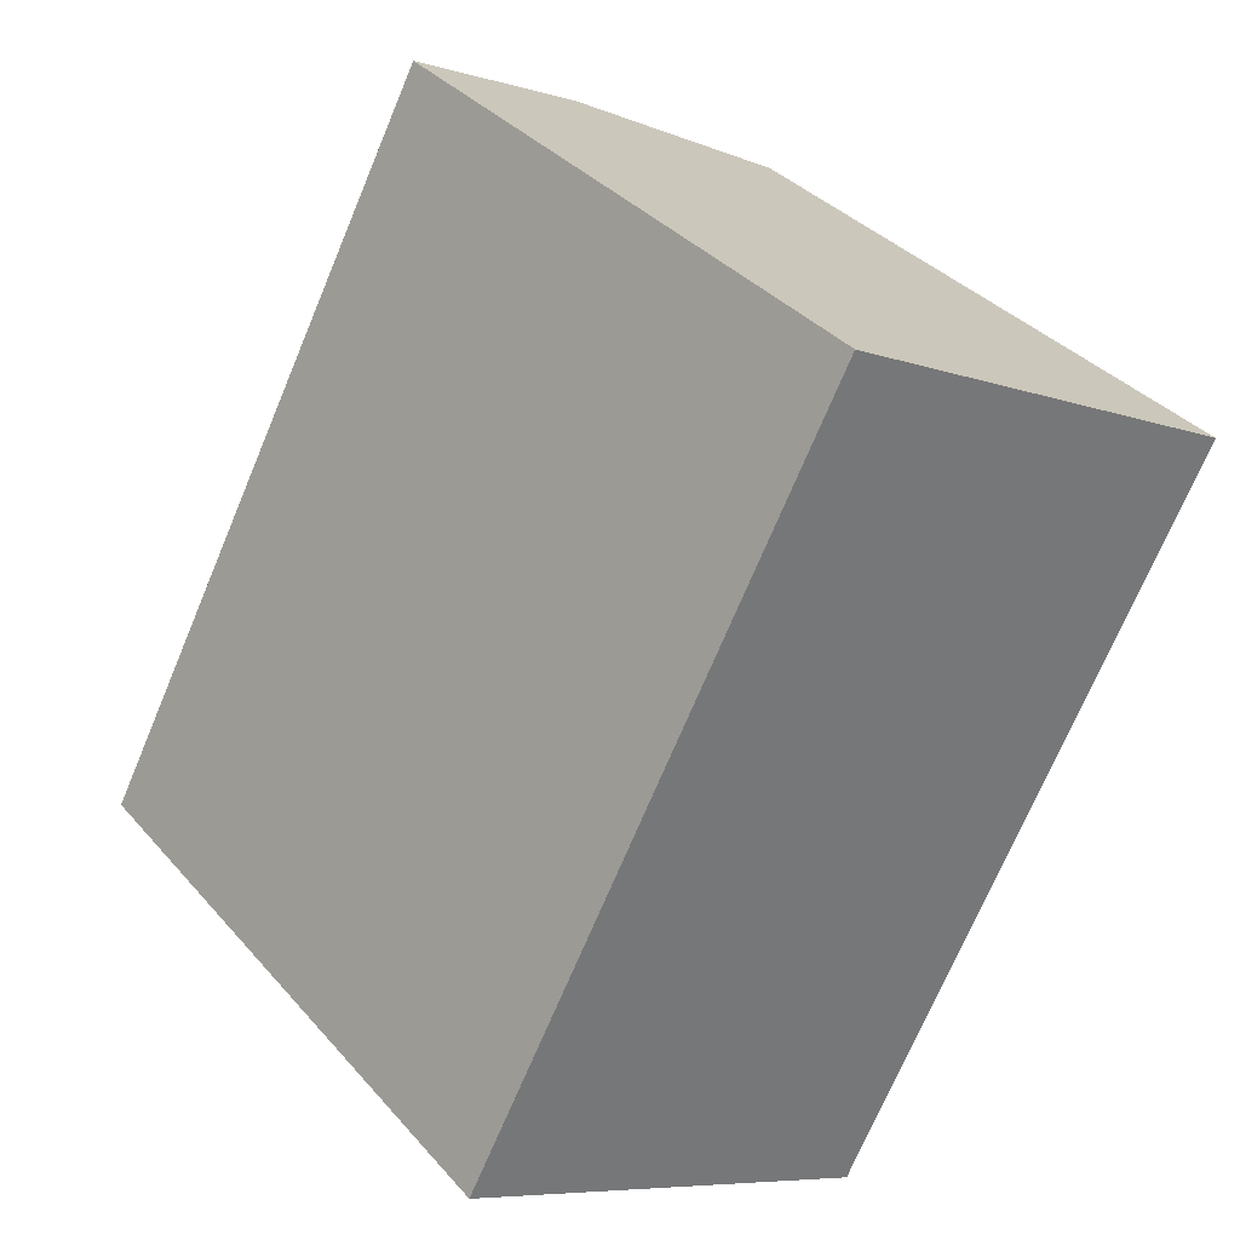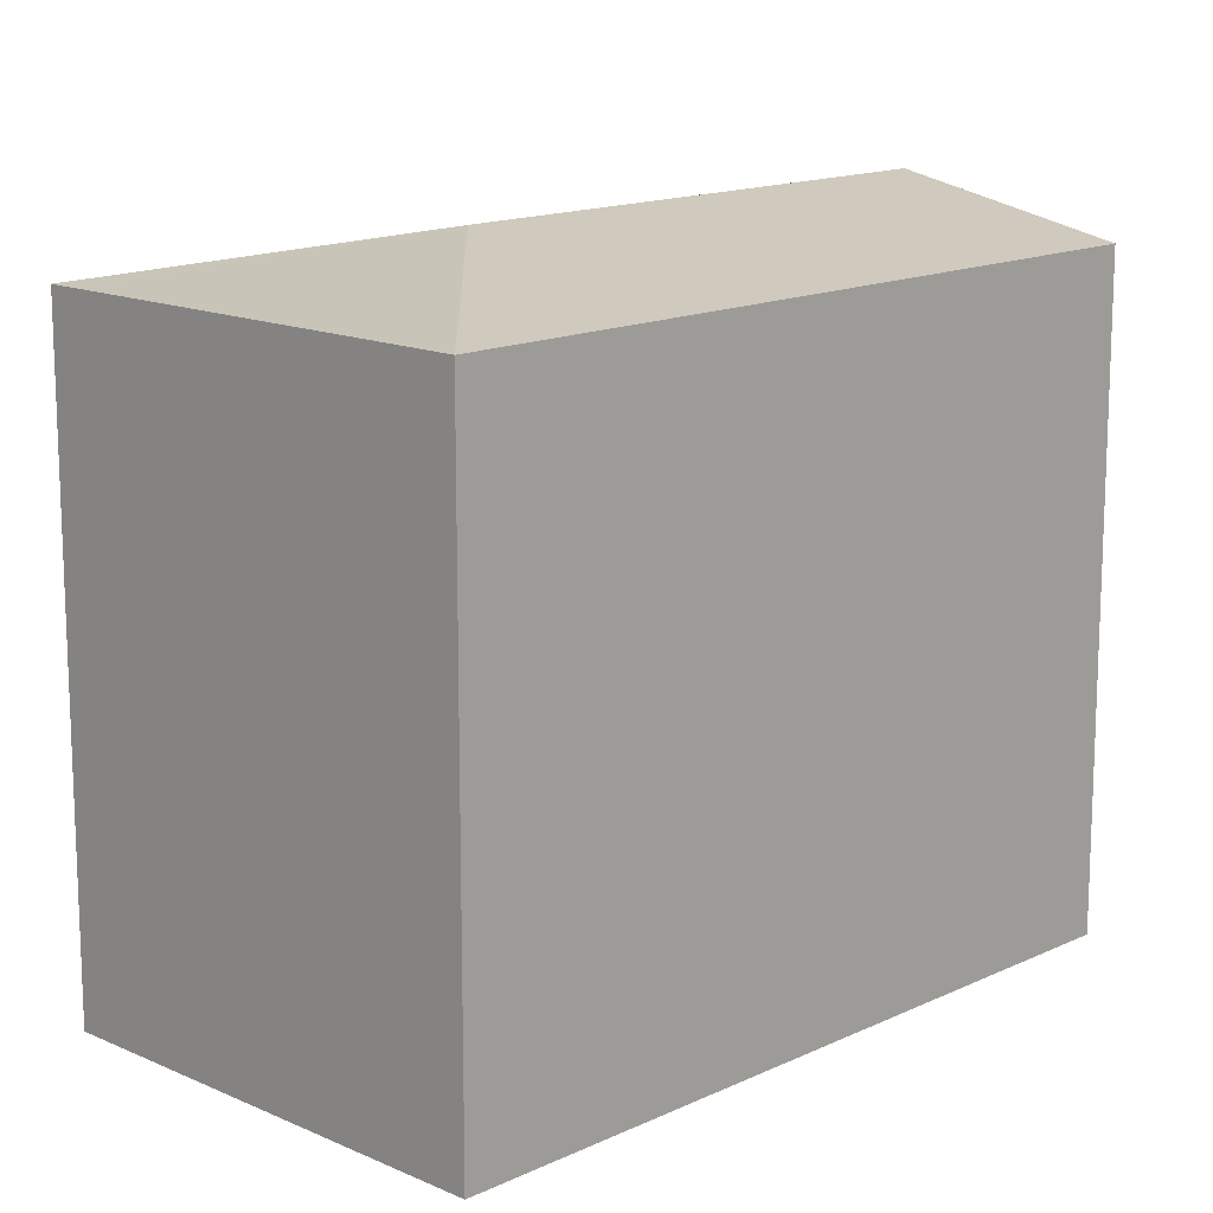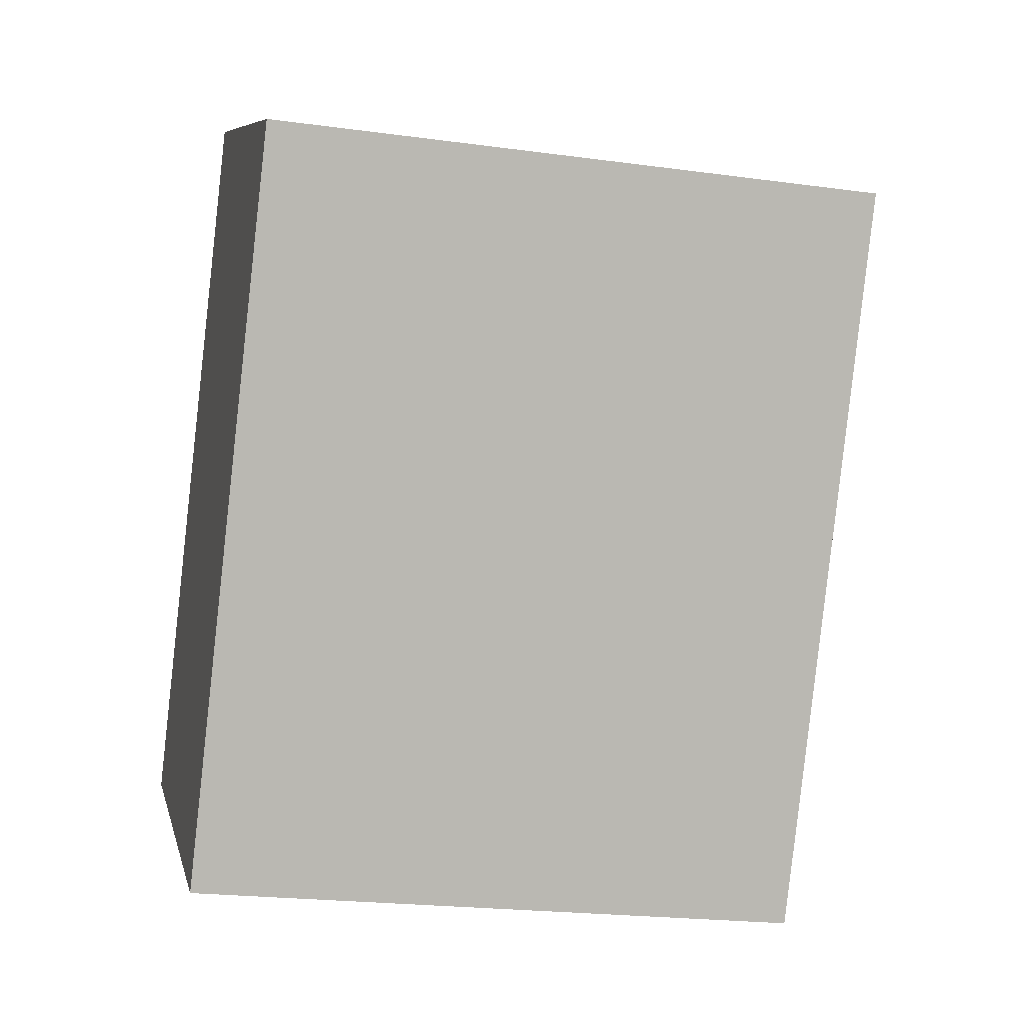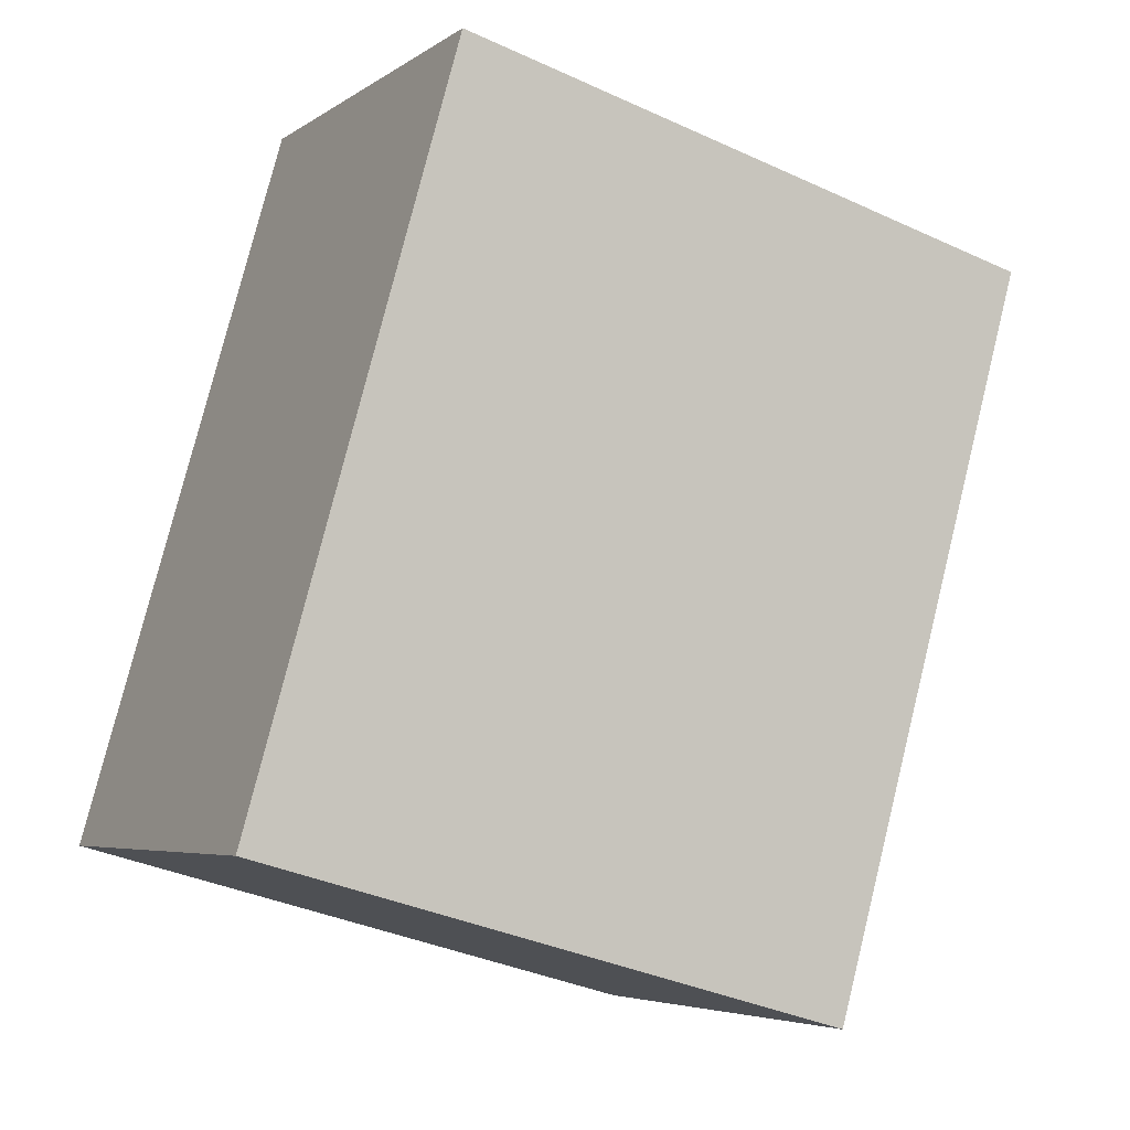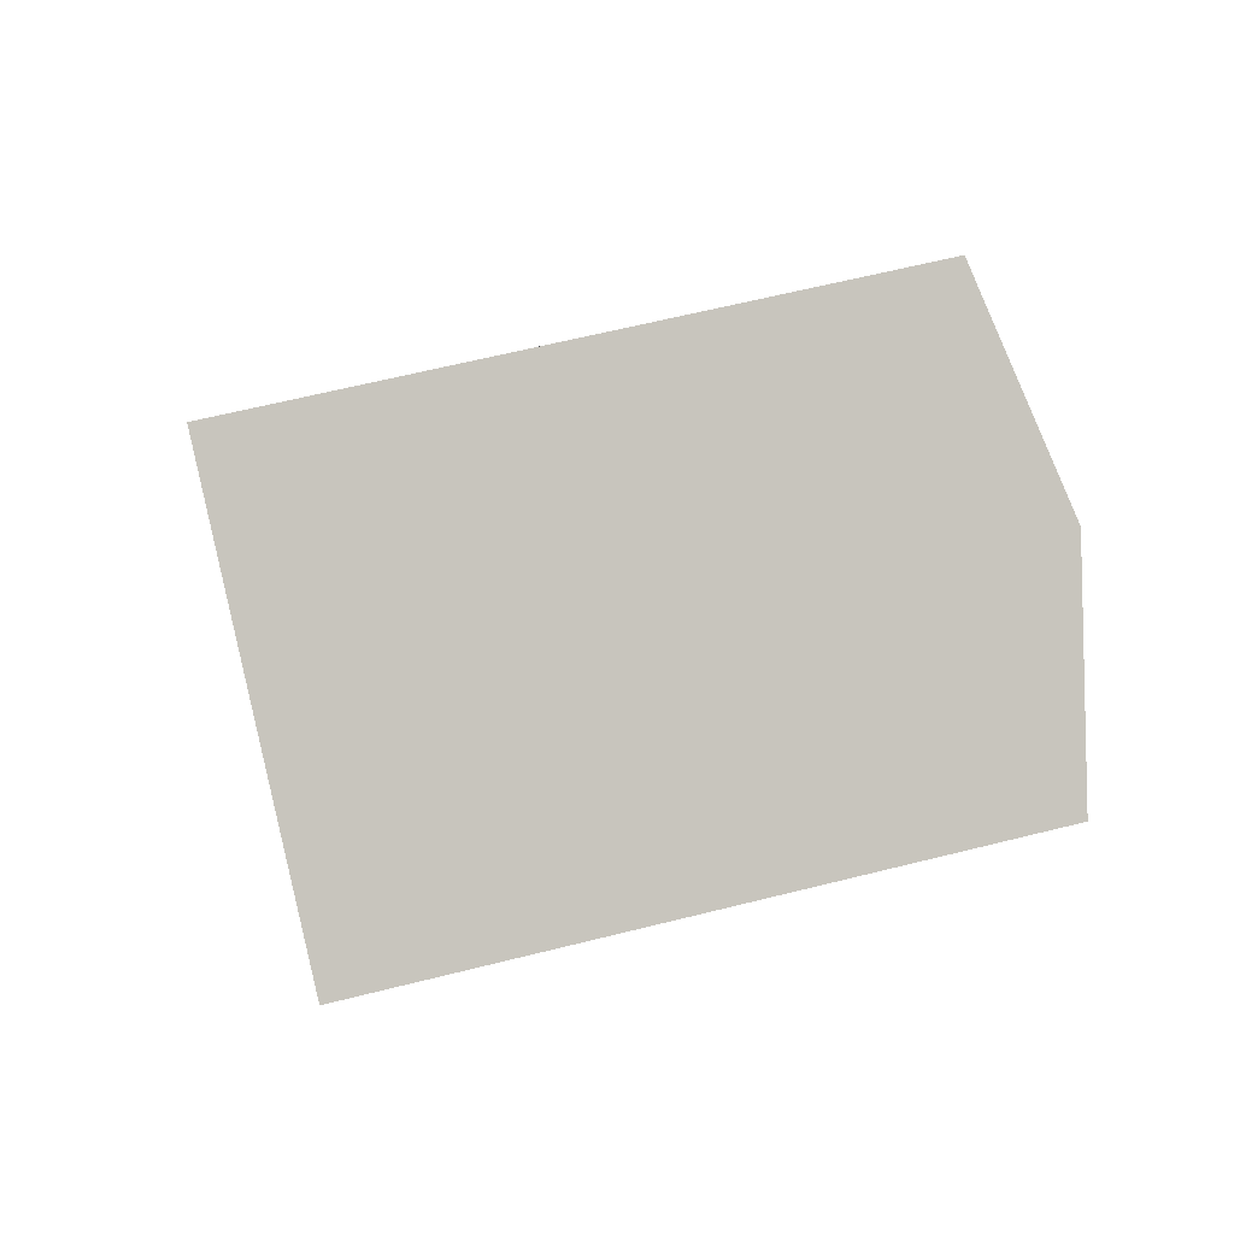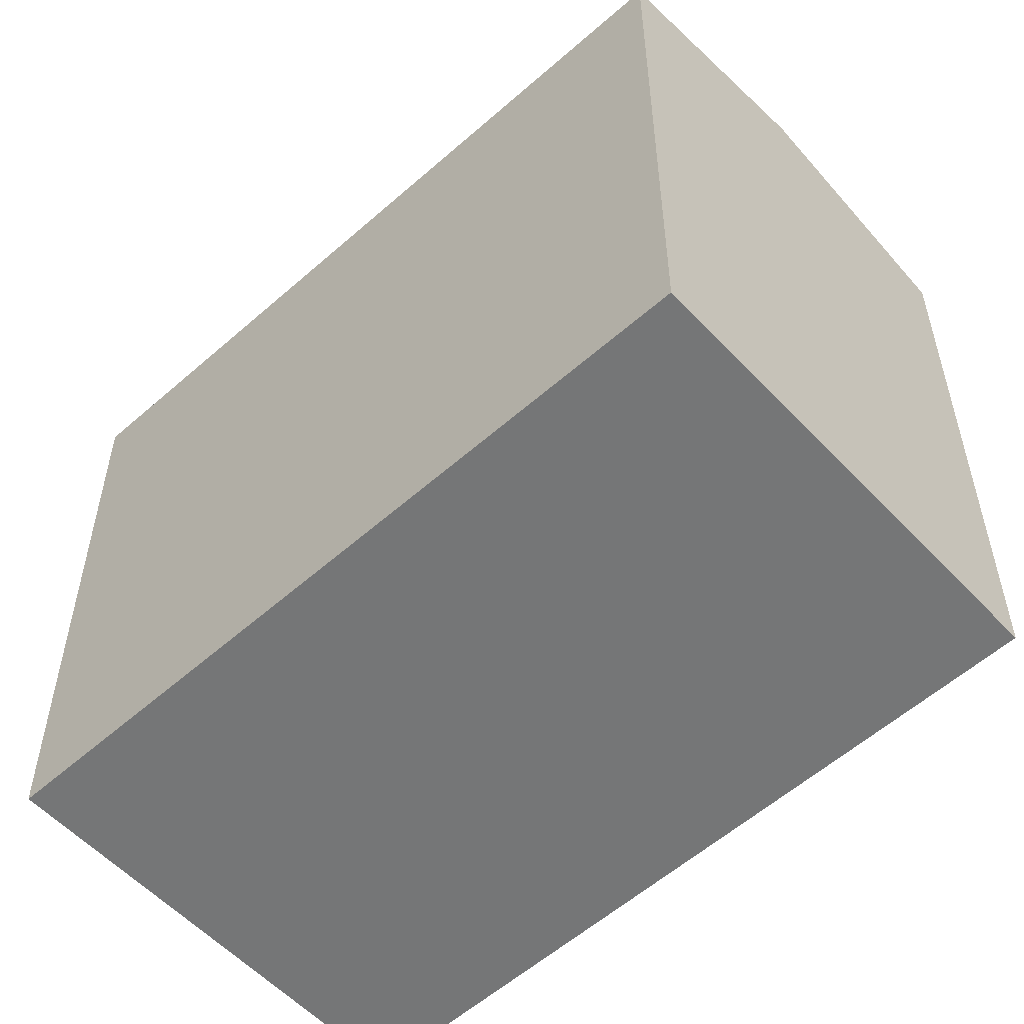
<metadata>
{"format":"obj","ext":"obj","renderer":"f3d","projection":"perspective","resolution":1024,"background":"white","views":[{"elev":35.2,"azim":-34.9,"up":"+Z"},{"elev":14.5,"azim":-107.6,"up":"+Y"},{"elev":-21.6,"azim":76.5,"up":"+Z"},{"elev":-36.8,"azim":59.3,"up":"+Z"},{"elev":62.8,"azim":75.7,"up":"+Z"},{"elev":-56.7,"azim":-19.2,"up":"+Y"}]}
</metadata>
<code>
v  7.418 15.94 2.248
v  18.26 14.85 10.91
v  9.666 14.85 -5.169
v  13.44 15.94 13.51
v  8.971 14.85 -4.797
v  0 14.85 9.094e-16
v  8.623 14.85 16.12
v  8.623 -9.872e-16 16.12
v  18.26 -6.678e-16 10.91
v  13.44 -8.275e-16 13.51
v  9.666 3.165e-16 -5.169
v  0 0 0
v  8.971 2.937e-16 -4.797
g defaultobject
f 1 2 3
f 2 1 4
f 5 1 3
f 1 5 6
f 4 6 7
f 6 4 1
f 8 4 7
f 4 8 2
f 2 8 9
f 9 8 10
f 9 3 2
f 3 9 11
f 11 5 3
f 5 11 6
f 6 11 12
f 12 11 13
f 12 7 6
f 7 12 8
f 10 11 9
f 11 10 8
f 11 8 13
f 13 8 12

</code>
